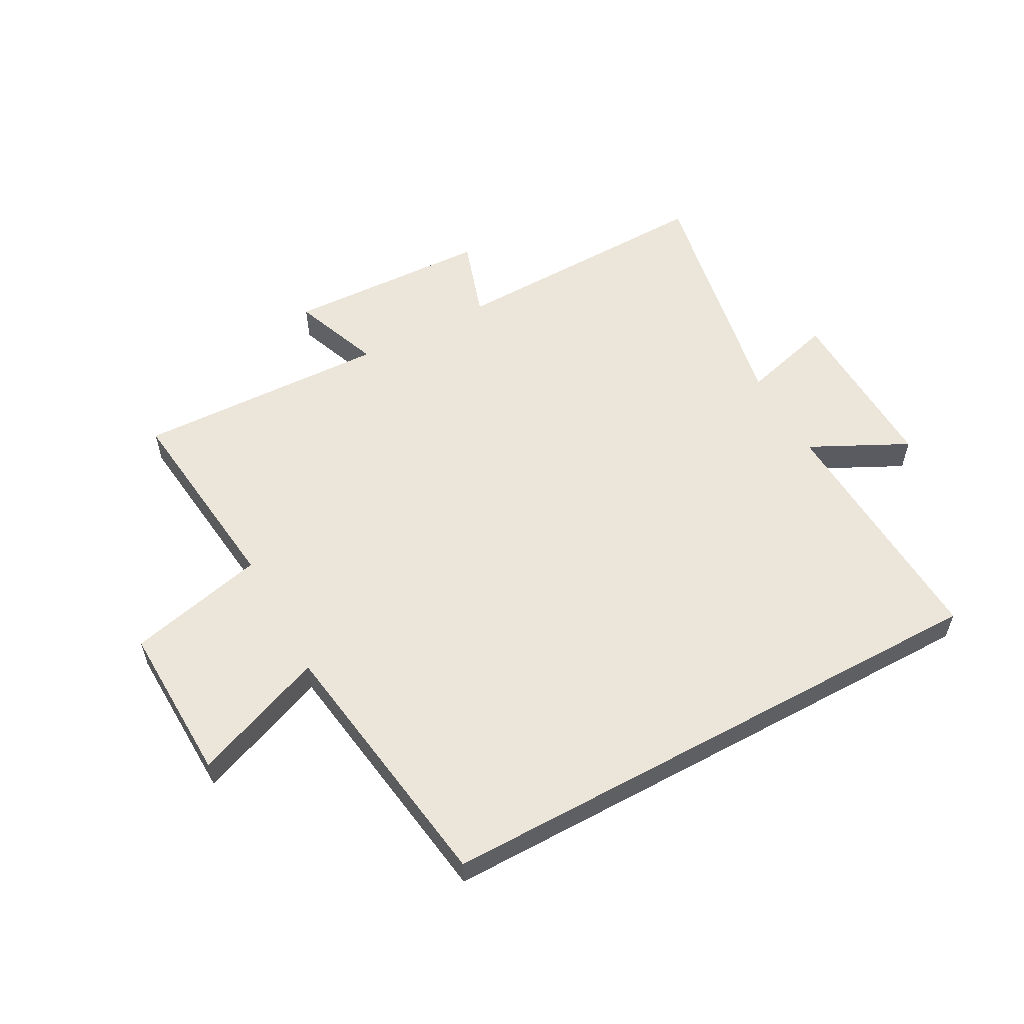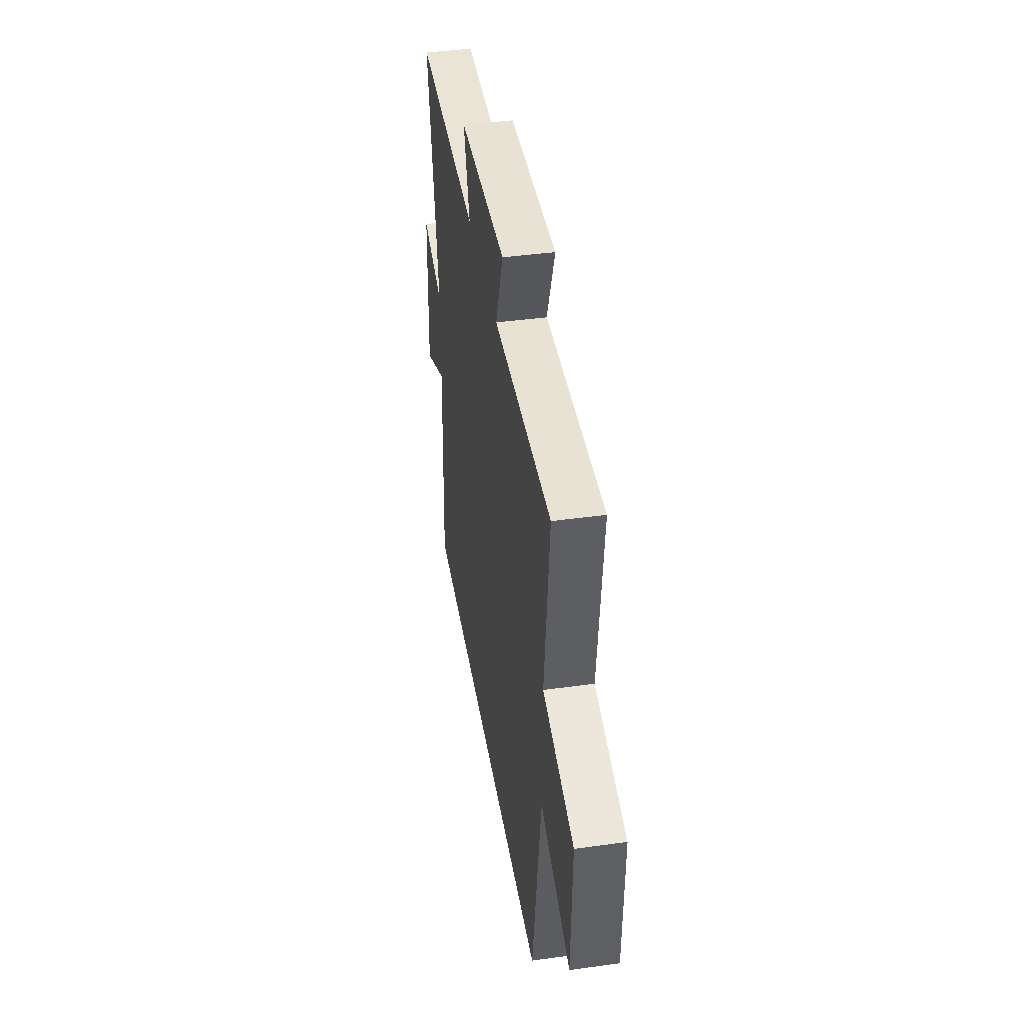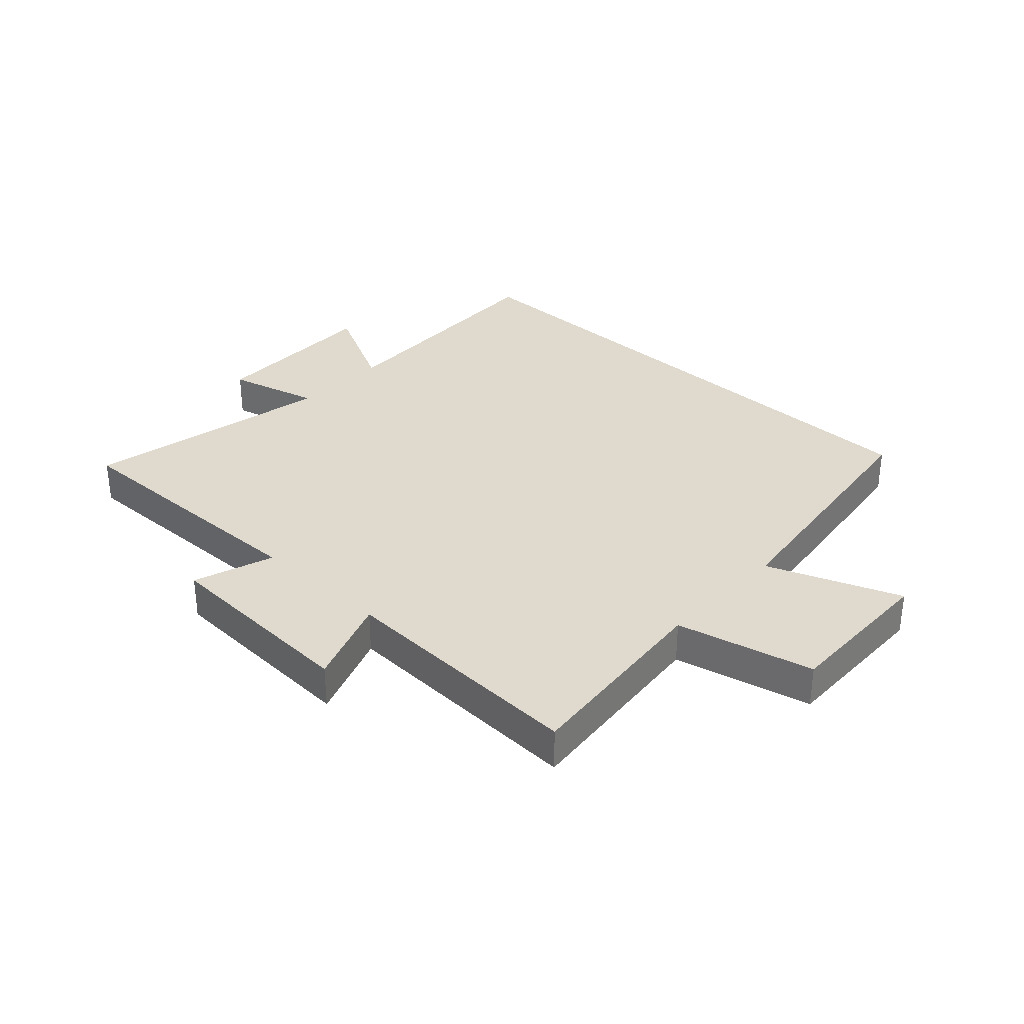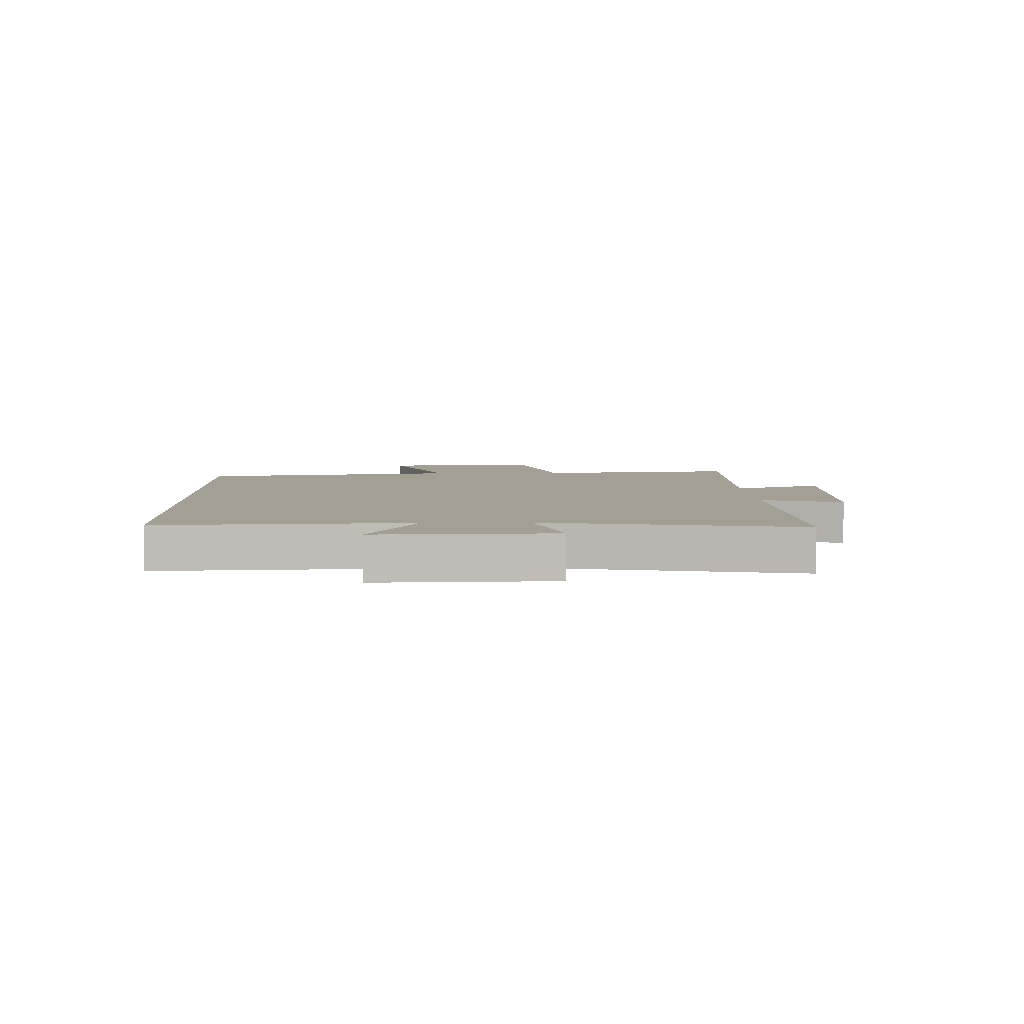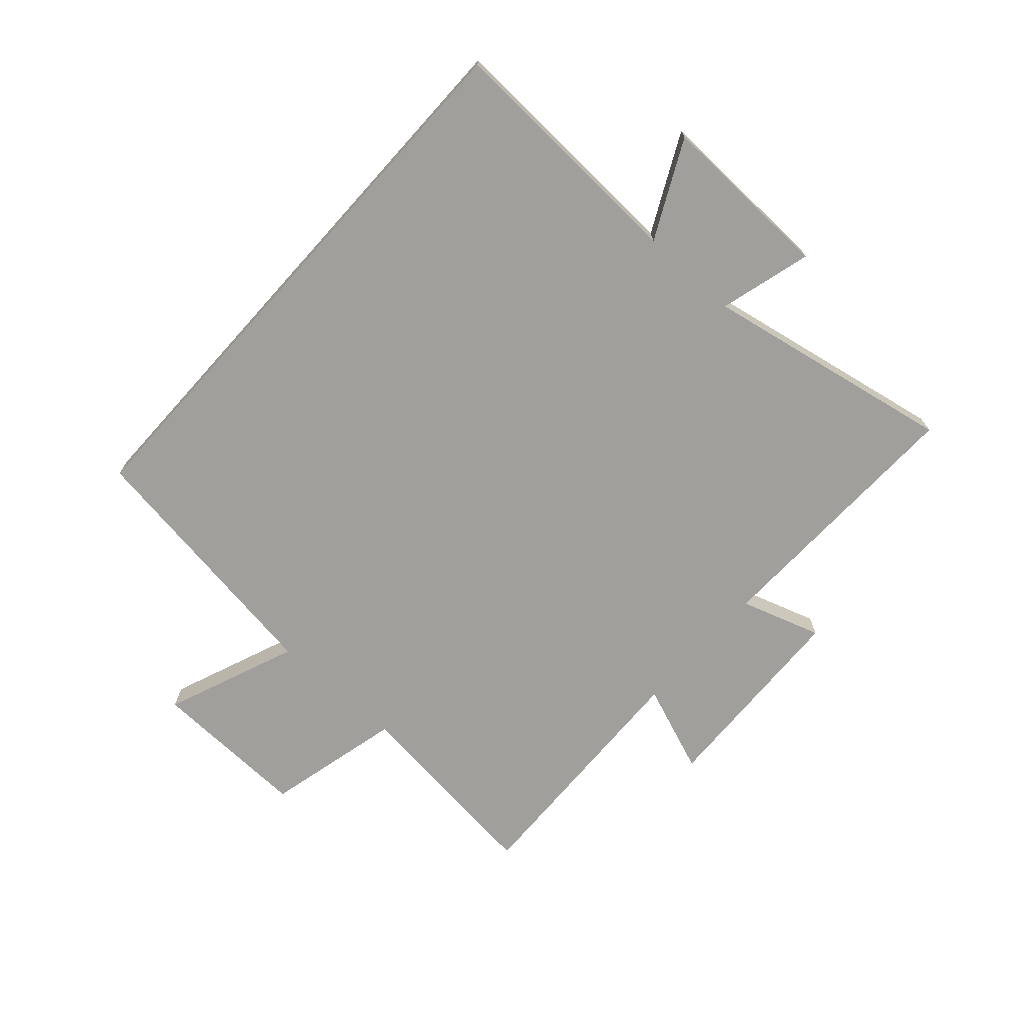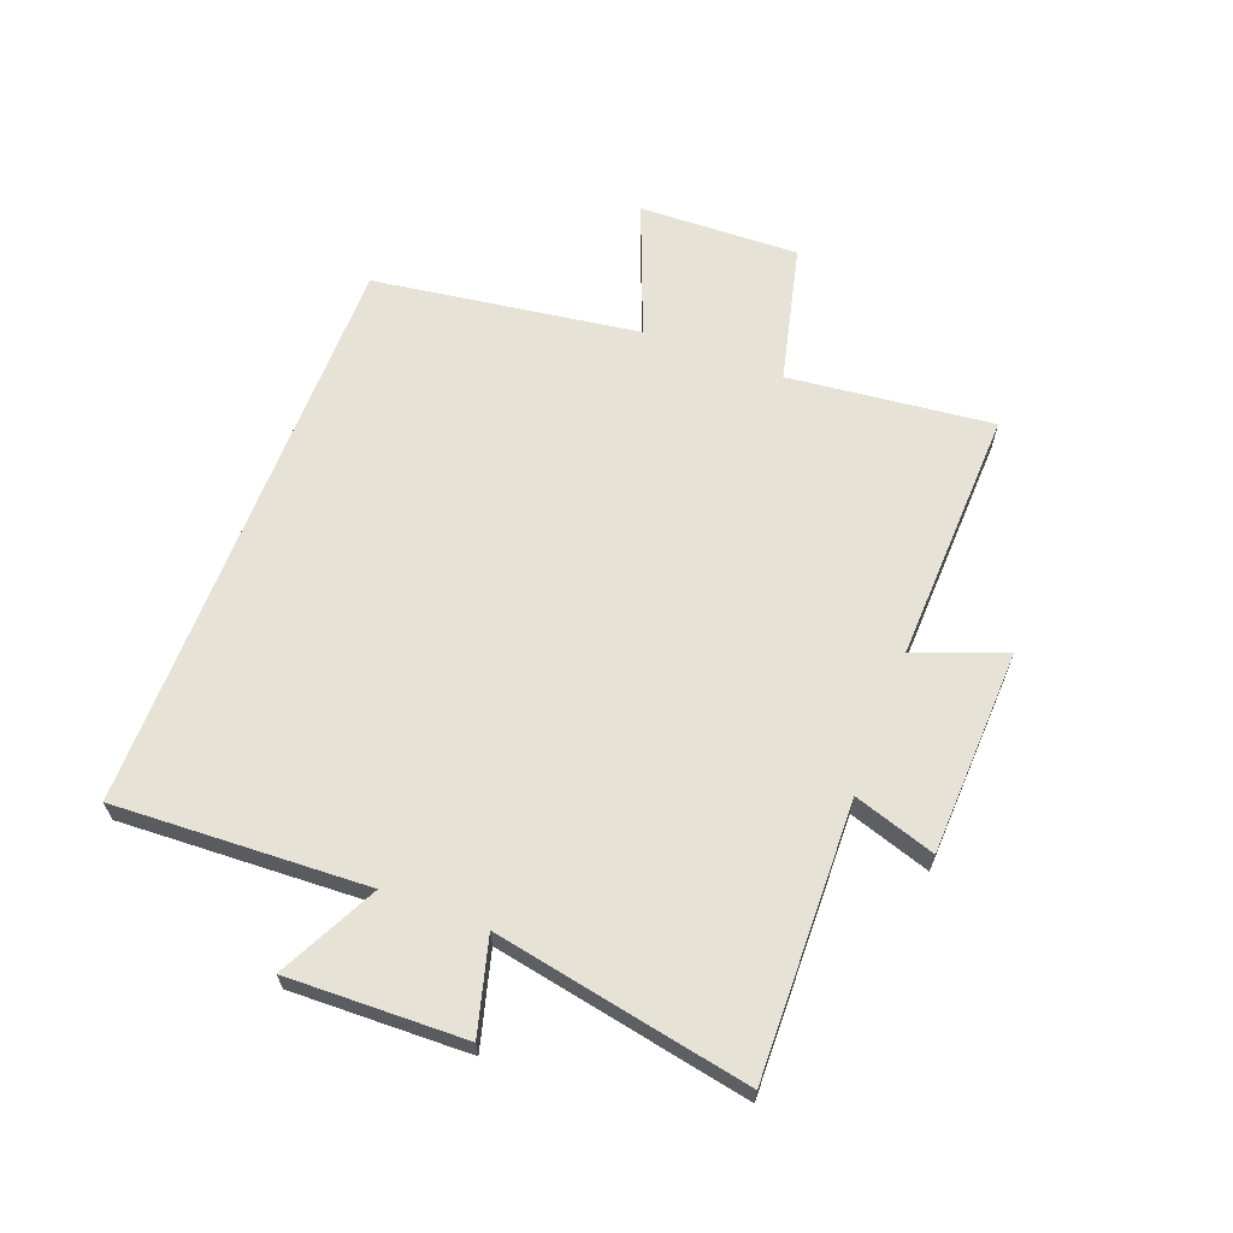
<metadata>
{"format":"obj","ext":"obj","renderer":"f3d","projection":"perspective","resolution":1024,"background":"white","views":[{"elev":56.2,"azim":151.3,"up":"+Y"},{"elev":42.2,"azim":80.6,"up":"+Z"},{"elev":32.8,"azim":43.3,"up":"+Y"},{"elev":5.5,"azim":-91.8,"up":"+Y"},{"elev":-71.2,"azim":-132.0,"up":"+Y"},{"elev":63.8,"azim":-69.2,"up":"+Y"}]}
</metadata>
<code>
v 0.537 0.07 0.515
v 0.5 0.07 0.176
v 0.73 0.07 0.121
v 0.722 0.07 -0.145
v 0.5 0.07 -0.058
v 0.437 0.07 -0.5
v -0.519 0.07 -0.5
v -0.5 0.07 -0.081
v -0.663 0.07 -0.163
v -0.655 0.07 0.131
v -0.5 0.07 0.089
v -0.581 0.07 0.511
v -0.129 0.07 0.5
v -0.173 0.07 0.635
v 0.169 0.07 0.649
v 0.113 0.07 0.5
v 0.537 0 0.515
v 0.5 0 0.176
v 0.73 0 0.121
v 0.722 0 -0.145
v 0.5 0 -0.058
v 0.437 0 -0.5
v -0.519 0 -0.5
v -0.5 0 -0.081
v -0.663 0 -0.163
v -0.655 0 0.131
v -0.5 0 0.089
v -0.581 0 0.511
v -0.129 0 0.5
v -0.173 0 0.635
v 0.169 0 0.649
v 0.113 0 0.5
f 13 14 15 16
f 11 12 13
f 11 13 16
f 8 9 10 11
f 8 11 16 1
f 5 6 7 8
f 2 3 4 5
f 2 5 8
f 1 2 8
f 32 31 30 29
f 29 28 27
f 32 29 27
f 27 26 25 24
f 17 32 27 24
f 24 23 22 21
f 21 20 19 18
f 24 21 18
f 24 18 17
f 1 17 18 2
f 2 18 19 3
f 3 19 20 4
f 4 20 21 5
f 5 21 22 6
f 6 22 23 7
f 7 23 24 8
f 8 24 25 9
f 9 25 26 10
f 10 26 27 11
f 11 27 28 12
f 12 28 29 13
f 13 29 30 14
f 14 30 31 15
f 15 31 32 16
f 16 32 17 1

</code>
